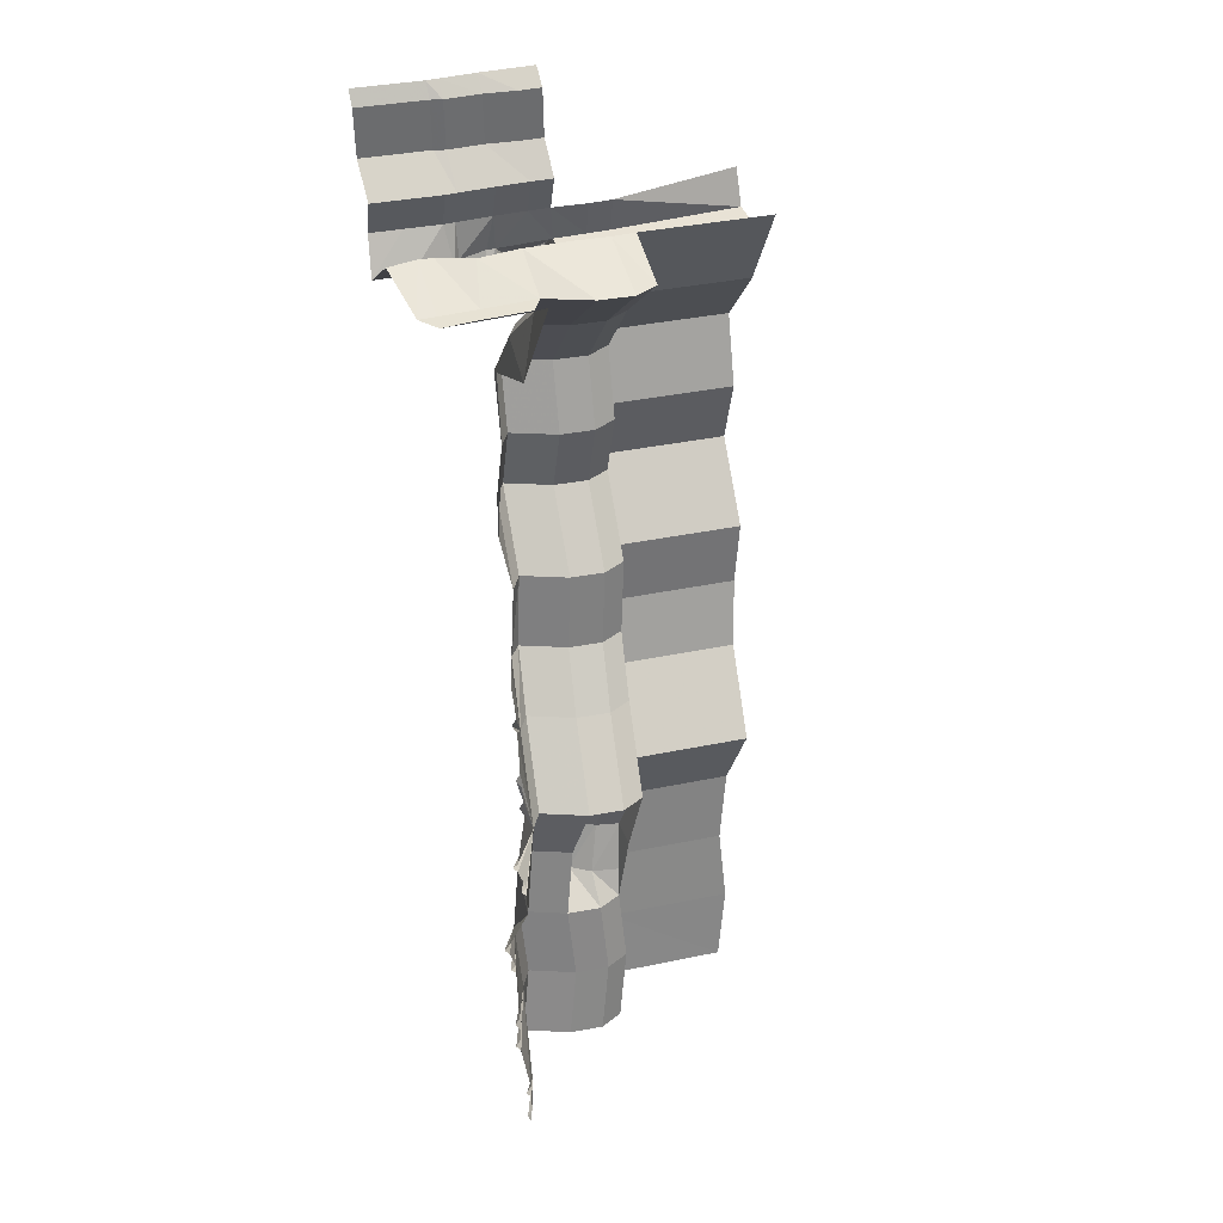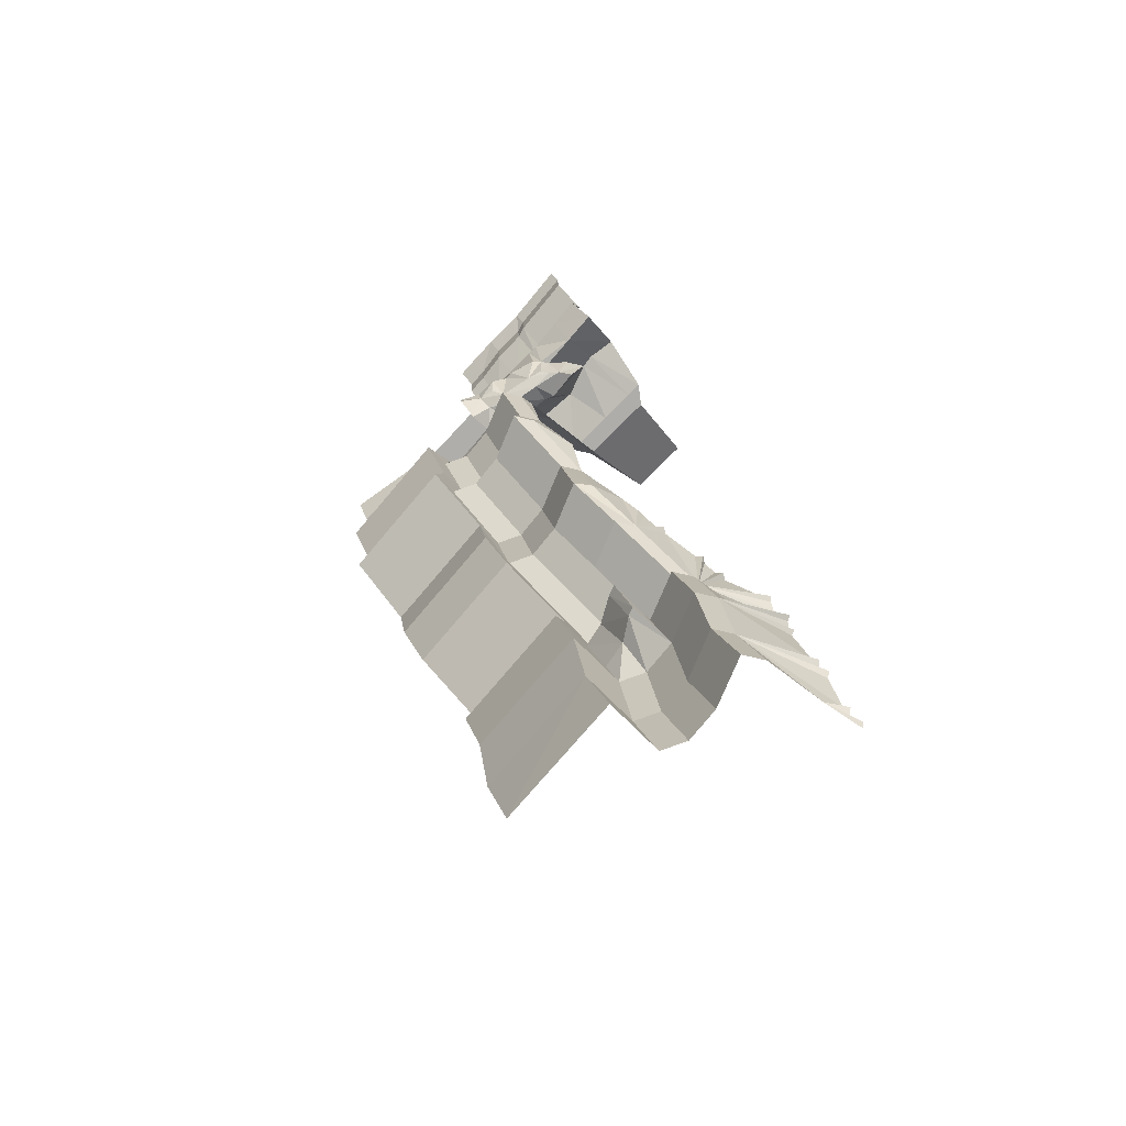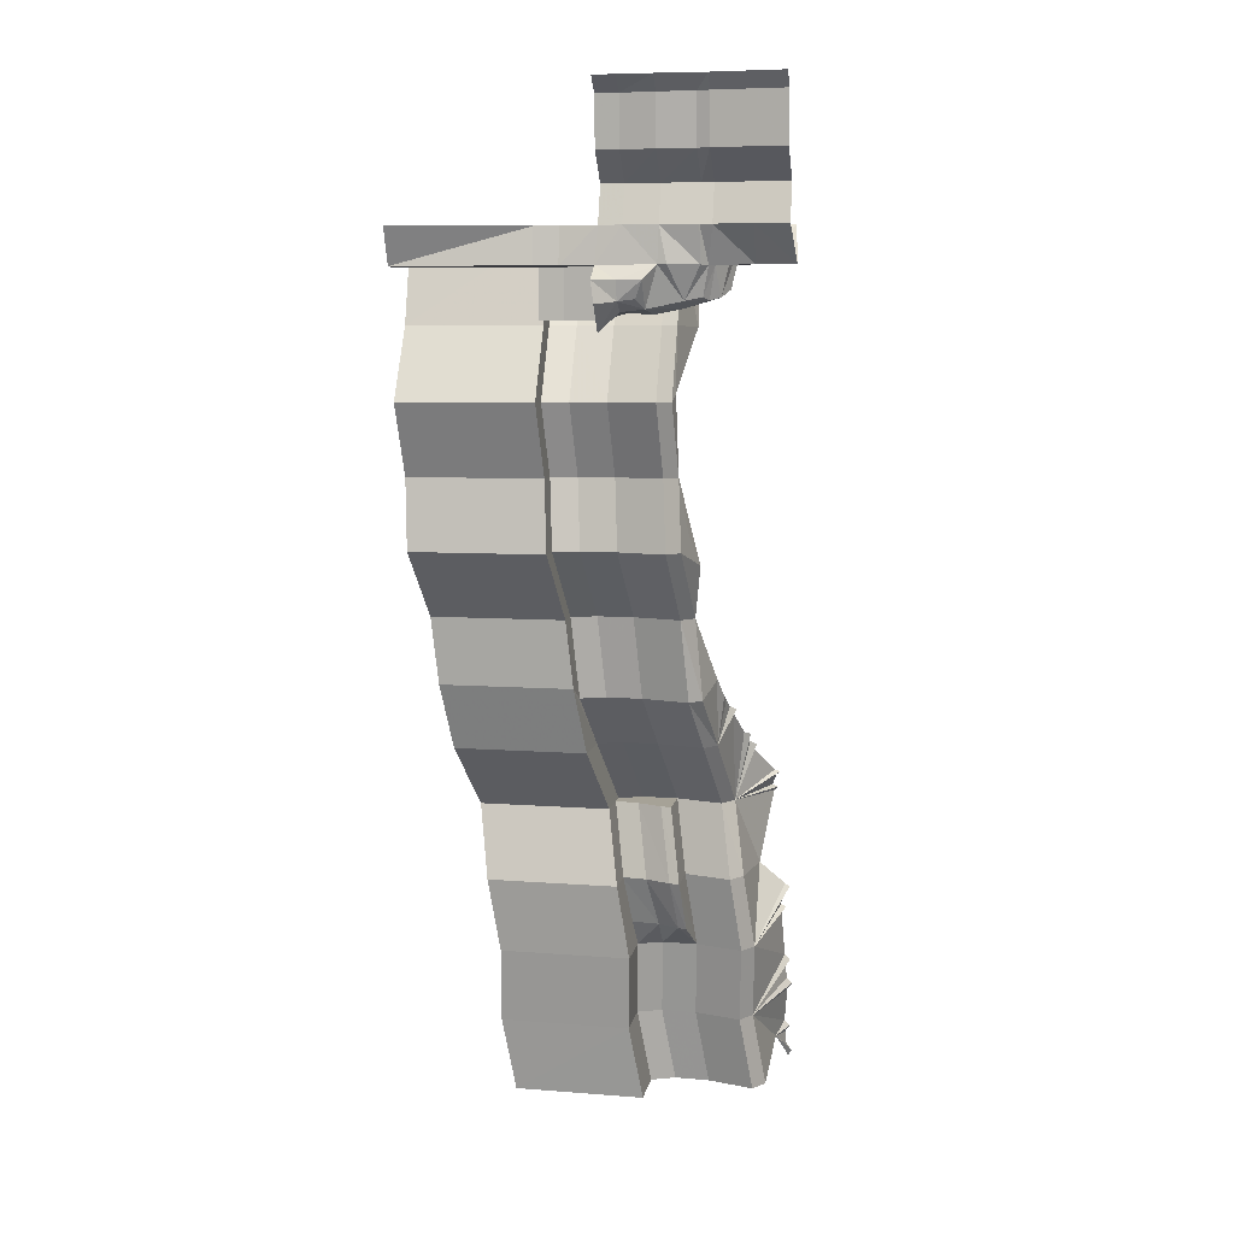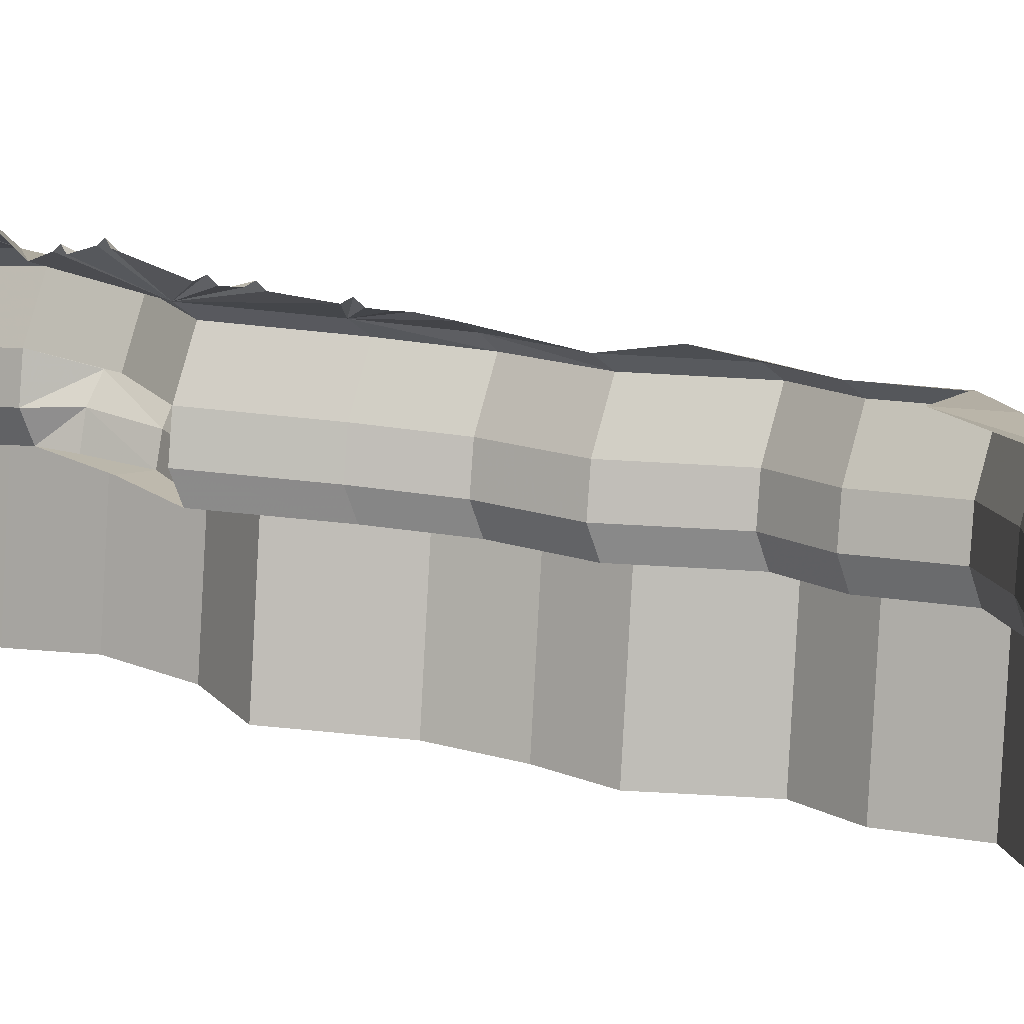
<metadata>
{"format":"obj","ext":"obj","renderer":"f3d","projection":"perspective","resolution":1024,"background":"white","views":[{"elev":39.8,"azim":-108.6,"up":"+Z"},{"elev":-77.3,"azim":135.2,"up":"+Z"},{"elev":6.4,"azim":99.1,"up":"+Z"},{"elev":8.0,"azim":-45.3,"up":"+Y"}]}
</metadata>
<code>
g polySurface257
v -22.85 -350.4 -3826
v -254.5 -1457 -4527
v -117.3 -1565 -3826
v -165 -240.2 -4527
v 132 -322.8 -3126
v 37.62 -1537 -3126
v 250.4 -417.7 -2434
v 156.1 -1632 -2434
v 35.59 -522.1 -1769
v -58.8 -1736 -1769
v 699.2 -613.8 -1146
v 604.8 -1828 -1146
v 929.7 -689.7 -544.9
v 835.3 -1904 -544.9
v 981.3 -749.6 60.28
v 886.9 -1964 60.24
v 1592 -795.7 675.5
v 1497 -2010 675.5
v 1488 -830.6 1301
v 1393 -2045 1301
v 1744 -856.3 1933
v 1650 -2071 1933
v 1274 -874.6 2573
v 1180 -2089 2573
v 905.6 -908.7 3396
v 813.2 -2123 3396
v -22.85 -350.4 -3826
v -701.4 -240.2 -4527
v -165 -240.2 -4527
v -559.3 -350.4 -3826
v 132 -322.8 -3126
v -404.4 -322.8 -3126
v 250.4 -417.7 -2434
v -415.2 -417.7 -2434
v 35.59 -522.1 -1769
v -500.8 -522.1 -1769
v 699.2 -613.8 -1146
v 162.8 -613.8 -1146
v 929.7 -689.7 -544.9
v 616.3 -689.7 -671.9
v 981.3 -749.6 60.28
v 731.5 -749.6 60.22
v 1592 -795.7 675.5
v 1342 -795.7 675.6
v 1488 -830.6 1301
v 1238 -830.6 1301
v 1744 -856.3 1933
v 1494 -856.3 1933
v 1274 -874.6 2573
v 1025 -874.6 2573
v 905.6 -908.7 3396
v 371.2 -908.7 3197
v -559.3 -350.4 -3826
v -804.3 -20.57 -4527
v -701.4 -240.2 -4527
v -662.1 -130.8 -3826
v -404.4 -322.8 -3126
v -507.3 -103.3 -3126
v -771.8 304.1 -4527
v -629.6 193.8 -3826
v -474.7 221.4 -3126
v -595.8 738.2 -4527
v -453.7 627.9 -3826
v -298.8 655.5 -3126
v -105.9 95.24 -2886
v -235.7 -103.3 -2887
v -76.76 -198.2 -2434
v -126.7 -424.4 -2434
v -285.6 -360.7 -2887
v -341.5 -522.1 -1769
v -291.6 -302.5 -1769
v 51.25 32.36 -2434
v -164 -76.33 -1769
v -404.4 -322.8 -3126
v -73.85 172.2 -2887
v 85.01 126.5 -2434
v -356.3 126.5 -2434
v -180.4 560.6 -2434
v -571.1 22.16 -1769
v -395.2 456.3 -1769
v 92.47 -69.56 -1146
v 59.94 -394.2 -1146
v -603.7 -302.5 -1769
v 162.8 -613.8 -1146
v -500.8 -522.1 -1769
v 616.3 -689.7 -671.9
v 513.4 -470.1 -671.9
v 731.5 -749.6 60.22
v 628.6 -530 60.22
v 1342 -795.7 675.6
v 1239 -576.1 675.5
v 545.9 -145.4 -671.9
v 661.2 -205.4 60.29
v 1271 -251.5 675.5
v 1135 -611 1301
v 1168 -286.4 1301
v 1392 -636.7 1933
v 1494 -856.3 1933
v 1238 -830.6 1301
v 1025 -874.6 2573
v 921.8 -655 2573
v 371.2 -908.7 3197
v 268.3 -689.1 3197
v 1424 -312.1 1933
v 954.3 -330.4 2573
v 300.9 -364.4 3197
v 721.9 288.7 -671.9
v 268.4 364.6 -1146
v 837.1 228.8 60.24
v 1343 147.8 1301
v 1447 182.6 675.5
v 1600 122.1 1933
v 1130 103.8 2573
v 476.8 69.7 3197
v 1238 -830.6 1301
v 1239 -576.1 675.5
v 1342 -795.7 675.6
v 1135 -611 1301
v -571.1 22.16 -1769
v -580.1 -67.02 -1769
v -603.7 -302.5 -1769
v -356.3 126.5 -2434
v -298.8 655.5 -3126
v -474.7 221.4 -3126
v -453.7 627.9 -3826
v -771.2 845.4 -4527
v -595.8 738.2 -4527
v -629 735.1 -3826
v -298.8 655.5 -3126
v -474.2 762.7 -3126
v -180.4 560.6 -2434
v -355.8 667.8 -2434
v -395.2 456.3 -1769
v -567 563 -1766
v 268.4 364.6 -1146
v 93.03 471.8 -1146
v 721.9 288.7 -671.9
v 591.4 395.9 -671.5
v 837.1 228.8 60.24
v 660.1 336.6 59.64
v 1447 182.6 675.5
v 1272 289.8 675.5
v 1343 147.8 1301
v 1168 255.2 1299
v 1600 122.1 1933
v 1425 229.3 1933
v 1130 103.8 2573
v 954.8 211 2573
v 476.8 69.7 3197
v 301.4 176.9 3197
v 274.2 488.5 -525.8
v 850 403.7 536
v 1281 244.4 2005
v 233.7 300.5 2573
v -419.7 266.4 3678
v 121.8 533.7 -692.2
v 32.81 540.3 -735.6
v -90.3 560.4 -817.5
v -139.3 617.2 -847.9
v -190.5 581.9 -893
v -492.4 651.1 -1113
v -541.3 706.8 -1138
v -591.5 671.7 -1184
v -712 685.1 -1236
v -758.5 742.2 -1270
v -807.3 707.3 -1318
v -1131 878.7 -1572
v -1150 931 -1592
v -976 757.3 -2434
v -629 735.1 -3826
v -1395 886.6 -4251
v -771.2 845.4 -4527
v -1575 954.5 -4146
v -1395 886.6 -4251
v -1420 994 -3784
v -1594 1004 -4201
v -1613 959.8 -4266
v 1168 255.2 1299
v 1074 329.2 814.7
v 850 403.7 536
v 371.2 -908.7 3197
v 910.2 -689.1 3396
v 268.3 -689.1 3197
v 905.6 -908.7 3396
v 942.8 -364.4 3396
v 300.9 -364.4 3197
v 963.2 69.7 3396
v 476.8 69.7 3197
v 927.5 471.6 3396
v 476.8 578 3197
v 1047 802.5 3396
v 480.1 939.1 3197
v 1063 935.7 3396
v 910.2 -689.1 2954
v 905.6 -908.7 2954
v 1323 -689.1 2608
v 1319 -908.7 2608
v 1356 -364.4 2608
v 942.8 -364.4 2954
v 1366 -143.8 2668
v 1118 -157.5 2828
v 1524 -187 2671
v 1595 -364.4 2500
v 1657 -193.7 2754
v 1792 -364.4 2728
v 1168 69.7 2828
v 1143 284.3 2828
v 1376 69.7 2652
v 1325 331.4 2706
v 1519 18.49 2693
v 1443 331.2 2761
v 1099 382.3 2827
v 1248 613.1 2794
v 1325 525.3 2770
v 1398 479.7 2792
v 1376 578 3049
v 1450 532.4 3053
v 1401 913 3056
v 1239 709.3 3193
v 1585 578 3375
v 1616 914.7 3375
v 1129 683.4 2861
v 1516 470.7 3053
v 1585 471.4 3375
v 1597 205.8 3053
v 1585 139.7 3375
v 1592 128.1 3053
v 1684 13.31 2926
v 1692 -199.2 2926
v 1629 -47.89 2773
v 1593 -155.1 3053
v 1574 -162.9 3375
v 1595 -389.6 3053
v 1565 -364.4 3375
v 1791 -389.6 2926
v 1454 -162.9 3716
v 1444 -364.4 3716
v 1465 139.7 3716
v 1465 471.4 3716
v 1465 578 3716
v 1496 914.7 3716
v 1524 1213 3716
v 1644 1213 3375
v 1425 1256 3051
v 1022 1213 3396
v 481.5 1103 3197
v 1824 914.7 3962
v 1792 578 3962
v 1762 471.4 3962
v 1757 139.7 3962
v 1717 -162.9 3962
v 1708 -364.4 3962
v 1740 -162.9 4408
v 1731 -364.4 4408
v 1847 914.7 4408
v 1816 578 4408
v 1785 471.4 4408
v 1781 139.7 4408
v 1874 1213 4408
v 1903 -162.9 4534
v 1893 -364.4 4534
v 1945 914.7 4534
v 1914 578 4535
v 1914 471.4 4535
v 1914 139.7 4535
v 1973 1213 4535
v 1851 1213 3962
v 813.2 -2123 3396
v 1319 -908.7 3049
v 905.6 -908.7 3396
v 1331 -2123 3049
v 1579 -908.7 3053
v 1591 -2123 3053
v 1319 -908.7 3049
v 1584 -689.1 3053
v 1323 -689.1 3049
v 1579 -908.7 3053
v 1323 -689.1 3049
v 1595 -389.6 3053
v 1356 -364.4 3049
v 1584 -689.1 3053
v 1591 -2123 3053
v 1527 -908.7 3375
v 1579 -908.7 3053
v 1734 -2123 3375
v 1579 -908.7 3053
v 1532 -689.1 3375
v 1584 -689.1 3053
v 1527 -908.7 3375
v 1584 -689.1 3053
v 1565 -364.4 3375
v 1595 -389.6 3053
v 1532 -689.1 3375
v 476.8 69.7 3197
v 301.4 575 3197
v 301.4 176.9 3197
v 476.8 586.6 3197
v -419.7 552.5 3678
v -419.7 266.4 3678
v 301.4 963.9 3197
v 481.5 1103 3197
v -419.7 870 3678
v -567 563 -1766
v -1175 891.8 -1628
v -1278 846.3 -1743
v -1150 931 -1592
v -976 757.3 -2434
v -567 563 -1766
v -1316 859.6 -1805
v -1293 899 -1768
v -1293 899 -1768
v -567 563 -1766
v -1278 846.3 -1743
v -1395 886.6 -4251
v -1613 959.8 -4266
v -1649 970.3 -4410
v -1666 1019 -4466
v -1677 989.5 -4531
v -629 735.1 -3826
v -1378 978.2 -3536
v -1386 988.8 -3666
v -1406 1038 -3721
v -1420 994 -3784
v -474.2 762.7 -3126
v -1332 972.8 -3418
v -629 735.1 -3826
v -1185 948.8 -2947
v -1354 1022 -3472
v -1378 978.2 -3536
v -474.2 762.7 -3126
v -1128 988.5 -2730
v -1162 945.7 -2880
v -1175 993.7 -2910
v -1175 993.7 -2910
v -1185 948.8 -2947
v -474.2 762.7 -3126
v -976 757.3 -2434
v -1098 987.3 -2661
v -474.2 762.7 -3126
v -1112 1033 -2693
v -1112 1033 -2693
v -1128 988.5 -2730
v -474.2 762.7 -3126
v -415.2 -417.7 -2434
v -285.6 -360.7 -2887
v -404.4 -322.8 -3126
v -126.7 -424.4 -2434
v -500.8 -522.1 -1769
v -126.7 -424.4 -2434
v -415.2 -417.7 -2434
v -341.5 -522.1 -1769
v -603.7 -302.5 -1769
v -341.5 -522.1 -1769
v -500.8 -522.1 -1769
v -291.6 -302.5 -1769
v -164 -76.33 -1769
v -580.1 -67.02 -1769
v -571.1 22.16 -1769
v -129.8 22.16 -1769
v -474.7 221.4 -3126
v 85.01 126.5 -2434
v -356.3 126.5 -2434
v -73.85 172.2 -2887
v -129.8 22.16 -1769
v -571.1 22.16 -1769
v -164 -76.33 -1769
v -129.8 22.16 -1769
v 85.01 126.5 -2434
v 1323 -689.1 3049
v 1319 -908.7 2608
v 1319 -908.7 3049
v 1323 -689.1 2608
v 1319 -908.7 3049
v 905.6 -908.7 2954
v 905.6 -908.7 3396
v 1319 -908.7 2608
v 1356 -364.4 3049
v 1323 -689.1 2608
v 1323 -689.1 3049
v 1356 -364.4 2608
v 1595 -389.6 3053
v 1356 -364.4 2608
v 1356 -364.4 3049
v 1595 -364.4 2500
v 1792 -364.4 2728
v 1791 -389.6 2926
g polySurface257_0
f 3 2 1
f 2 4 1
f 3 1 5
f 6 3 5
f 6 5 7
f 8 6 7
f 8 7 9
f 10 8 9
f 10 9 11
f 12 10 11
f 12 11 13
f 14 12 13
f 14 13 15
f 16 14 15
f 16 15 17
f 18 16 17
f 18 17 19
f 20 18 19
f 20 19 21
f 22 20 21
f 22 21 23
f 24 22 23
f 24 23 25
f 26 24 25
f 29 28 27
f 28 30 27
f 27 30 31
f 30 32 31
f 31 32 33
f 32 34 33
f 33 34 35
f 34 36 35
f 35 36 37
f 36 38 37
f 37 38 39
f 38 40 39
f 39 40 41
f 40 42 41
f 41 42 43
f 42 44 43
f 43 44 45
f 44 46 45
f 45 46 47
f 46 48 47
f 47 48 49
f 48 50 49
f 49 50 51
f 50 52 51
f 55 54 53
f 54 56 53
f 53 56 57
f 56 58 57
f 54 59 56
f 59 60 56
f 56 60 58
f 60 61 58
f 59 62 60
f 62 63 60
f 60 63 61
f 63 64 61
f 61 65 58
f 65 66 58
f 66 65 67
f 66 67 68
f 69 66 68
f 68 67 70
f 67 71 70
f 65 72 67
f 67 72 71
f 72 73 71
f 58 66 74
f 66 69 74
f 65 75 72
f 61 75 65
f 75 76 72
f 72 76 73
f 64 78 77
f 77 78 79
f 78 80 79
f 79 80 81
f 79 81 82
f 82 83 79
f 83 82 84
f 85 83 84
f 84 82 86
f 82 87 86
f 82 81 87
f 86 87 88
f 87 89 88
f 88 89 90
f 89 91 90
f 81 92 87
f 87 92 89
f 92 93 89
f 89 93 91
f 93 94 91
f 91 94 95
f 94 96 95
f 95 96 97
f 95 97 98
f 99 95 98
f 98 97 100
f 97 101 100
f 100 101 102
f 101 103 102
f 96 104 97
f 97 104 101
f 104 105 101
f 101 105 103
f 105 106 103
f 92 107 93
f 108 107 92
f 107 109 93
f 93 109 94
f 96 110 104
f 111 110 96
f 109 111 94
f 94 111 96
f 110 112 104
f 104 112 105
f 112 113 105
f 105 113 106
f 113 114 106
f 80 108 81
f 81 108 92
f 117 116 115
f 116 118 115
f 121 120 119
f 124 123 122
f 127 126 125
f 126 128 125
f 125 128 129
f 128 130 129
f 129 130 131
f 130 132 131
f 131 132 133
f 132 134 133
f 133 134 135
f 134 136 135
f 135 136 137
f 136 138 137
f 137 138 139
f 138 140 139
f 139 140 141
f 140 142 141
f 141 142 143
f 142 144 143
f 143 144 145
f 144 146 145
f 145 146 147
f 146 148 147
f 147 148 149
f 148 150 149
f 138 151 140
f 138 136 151
f 140 152 142
f 142 152 144
f 144 153 146
f 146 153 148
f 153 154 148
f 148 154 150
f 154 155 150
f 151 136 156
f 156 136 157
f 158 157 136
f 158 136 159
f 159 136 160
f 160 136 134
f 161 160 134
f 161 134 162
f 162 134 163
f 164 163 134
f 164 134 165
f 165 134 166
f 167 166 134
f 167 134 168
f 132 169 134
f 130 169 132
f 172 171 170
f 174 173 170
f 173 175 170
f 174 176 173
f 174 177 176
f 180 179 178
f 183 182 181
f 182 184 181
f 185 182 183
f 186 185 183
f 187 185 186
f 188 187 186
f 189 187 188
f 189 188 190
f 190 191 189
f 190 192 191
f 192 193 191
f 182 194 184
f 194 195 184
f 194 196 195
f 196 197 195
f 198 196 194
f 199 198 194
f 199 185 187
f 200 198 199
f 201 200 199
f 187 201 199
f 200 202 198
f 202 203 198
f 199 194 182
f 185 199 182
f 202 204 203
f 204 205 203
f 201 206 200
f 187 206 201
f 206 187 189
f 189 207 206
f 206 207 208
f 206 208 200
f 200 208 202
f 207 209 208
f 208 209 210
f 208 210 202
f 202 210 204
f 209 211 210
f 189 212 207
f 207 212 209
f 212 213 209
f 213 214 209
f 209 214 211
f 214 215 211
f 215 214 216
f 216 214 213
f 217 215 216
f 211 215 217
f 216 218 217
f 219 218 216
f 219 216 213
f 217 218 220
f 218 221 220
f 219 213 191
f 219 191 218
f 213 222 191
f 191 222 212
f 212 222 213
f 223 211 217
f 223 217 224
f 217 220 224
f 189 191 212
f 223 225 211
f 225 223 226
f 223 224 226
f 227 225 226
f 225 227 211
f 227 210 211
f 227 228 210
f 229 228 227
f 229 204 228
f 204 230 228
f 228 230 210
f 210 230 204
f 231 229 227
f 231 227 232
f 227 226 232
f 231 232 233
f 231 233 229
f 232 234 233
f 229 235 204
f 233 235 229
f 235 205 204
f 232 236 234
f 236 237 234
f 226 238 232
f 238 236 232
f 239 238 226
f 224 239 226
f 240 239 224
f 220 240 224
f 241 240 220
f 221 241 220
f 242 241 221
f 243 242 221
f 244 243 221
f 218 244 221
f 245 244 218
f 193 245 218
f 246 245 193
f 192 246 193
f 191 193 218
f 241 247 240
f 247 248 240
f 240 248 239
f 248 249 239
f 239 249 238
f 249 250 238
f 238 250 236
f 250 251 236
f 236 251 237
f 251 252 237
f 251 253 252
f 253 254 252
f 247 255 248
f 255 256 248
f 248 256 249
f 256 257 249
f 249 257 250
f 257 258 250
f 250 258 251
f 258 253 251
f 259 255 247
f 253 260 254
f 260 261 254
f 255 262 256
f 262 263 256
f 256 263 257
f 263 264 257
f 257 264 258
f 264 265 258
f 258 265 253
f 265 260 253
f 259 266 255
f 266 262 255
f 267 259 247
f 267 247 241
f 242 267 241
f 270 269 268
f 269 271 268
f 269 272 271
f 272 273 271
f 276 275 274
f 275 277 274
f 280 279 278
f 279 281 278
f 284 283 282
f 283 285 282
f 288 287 286
f 287 289 286
f 292 291 290
f 291 293 290
f 296 295 294
f 295 297 294
f 298 295 296
f 299 298 296
f 295 300 297
f 300 301 297
f 298 302 295
f 302 300 295
f 305 304 303
f 306 303 304
f 309 308 307
f 310 308 309
f 313 312 311
f 316 315 314
f 314 317 316
f 314 318 317
f 321 320 319
f 319 322 321
f 319 323 322
f 326 325 324
f 325 327 324
f 326 328 325
f 326 329 328
f 332 331 330
f 330 333 332
f 336 335 334
f 339 338 337
f 339 340 338
f 343 342 341
f 346 345 344
f 345 347 344
f 350 349 348
f 349 351 348
f 354 353 352
f 353 355 352
f 352 355 356
f 357 352 356
f 357 356 358
f 356 359 358
f 362 361 360
f 361 363 360
f 364 361 362
f 365 364 362
f 368 367 366
f 371 370 369
f 370 372 369
f 375 374 373
f 374 376 373
f 379 378 377
f 378 380 377
f 383 382 381
f 382 384 381
f 384 385 381
f 385 386 381

</code>
